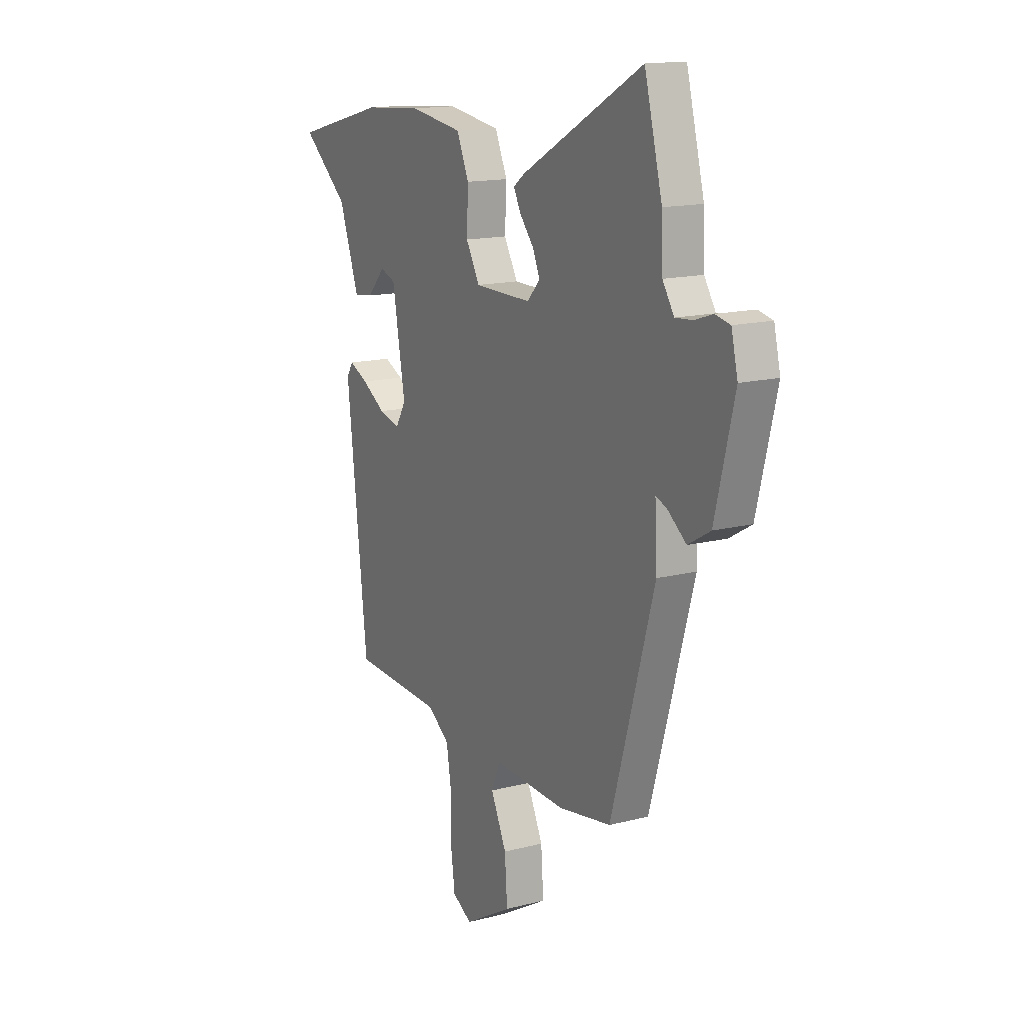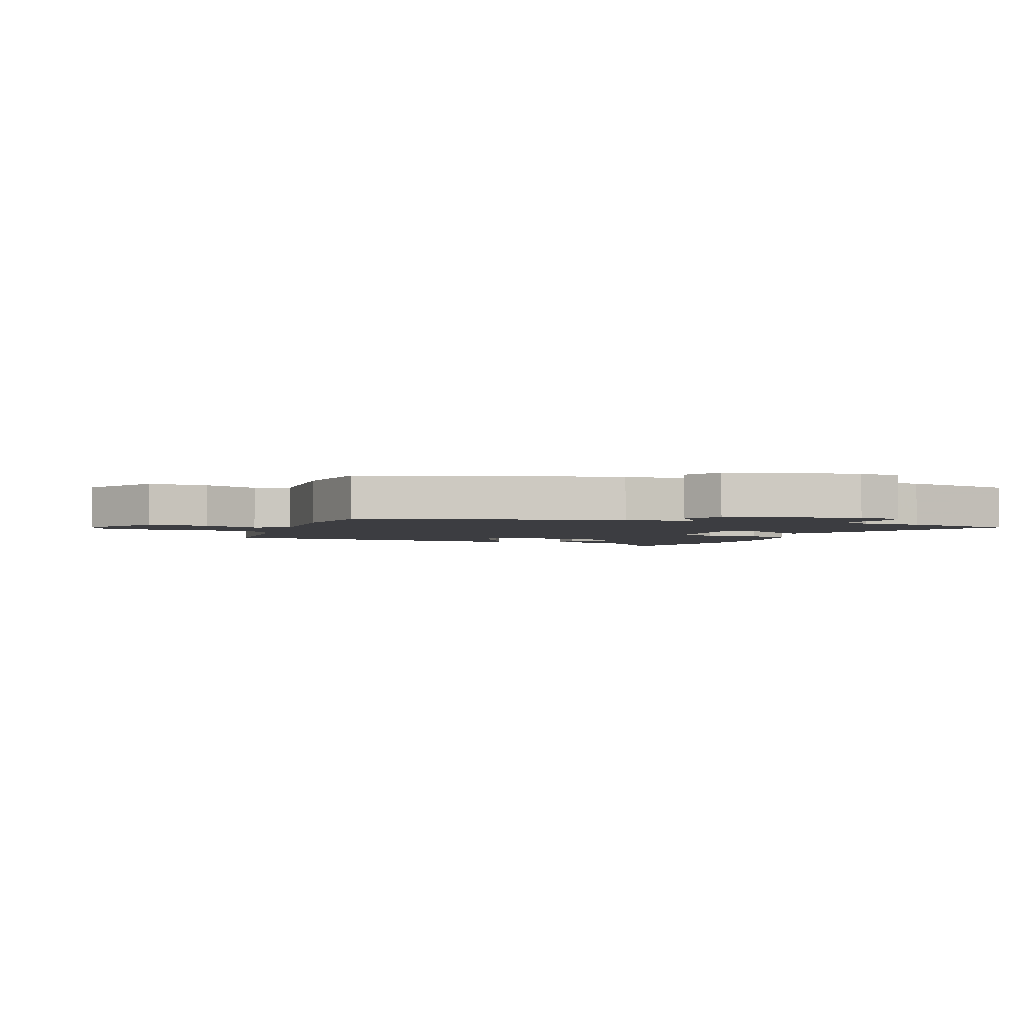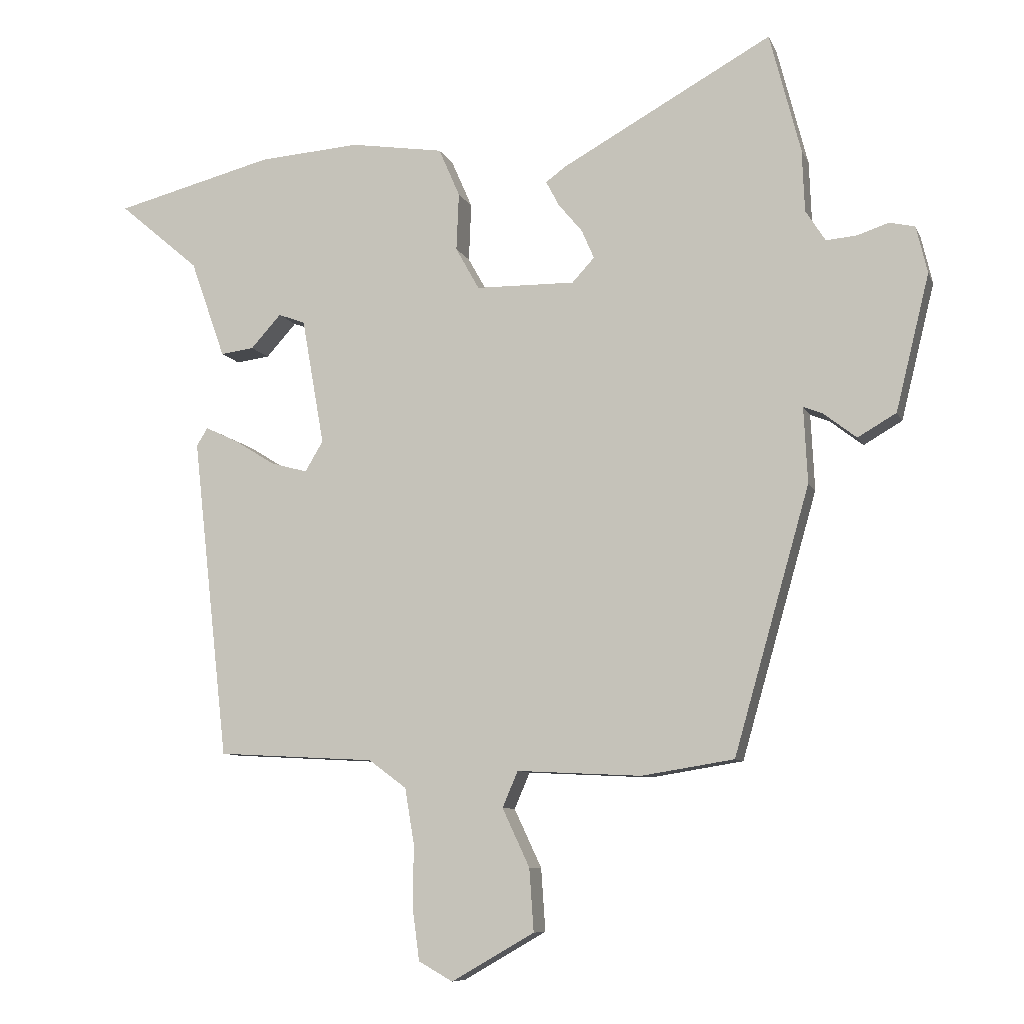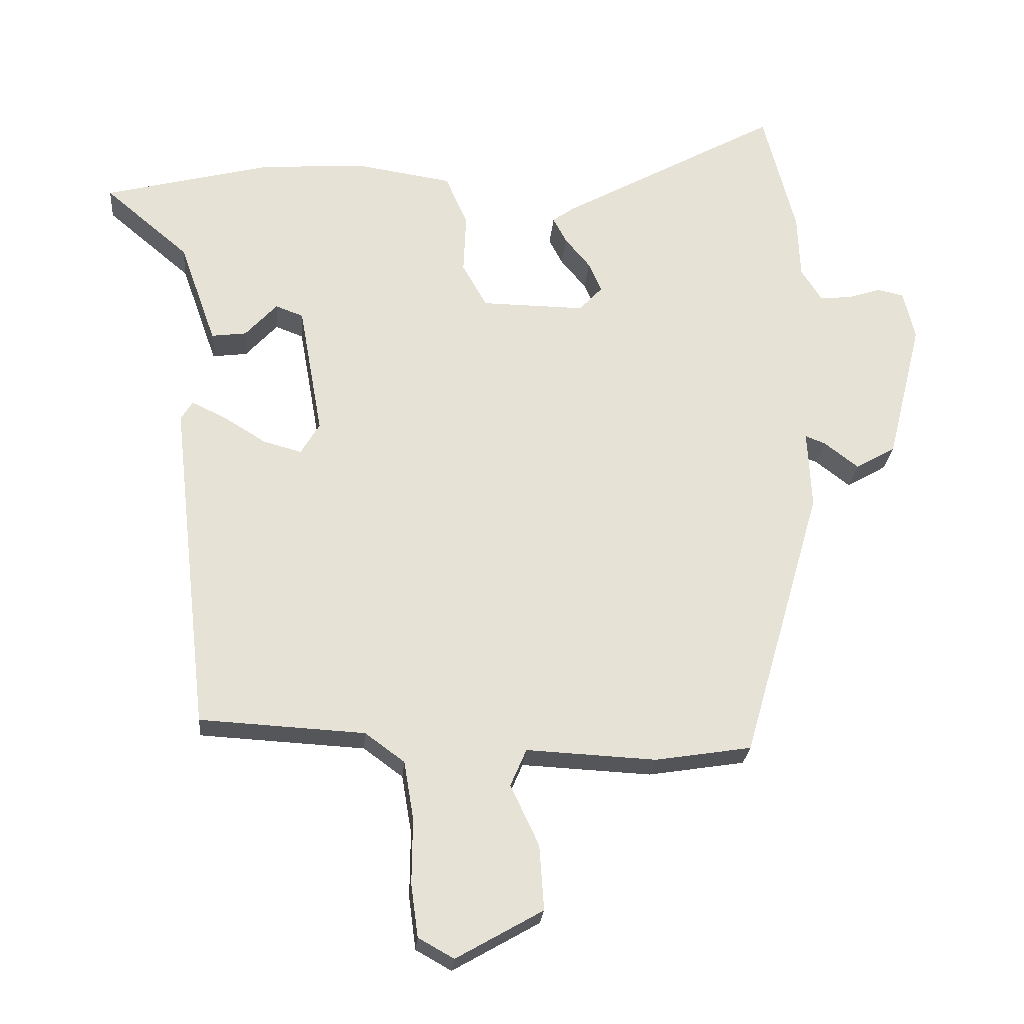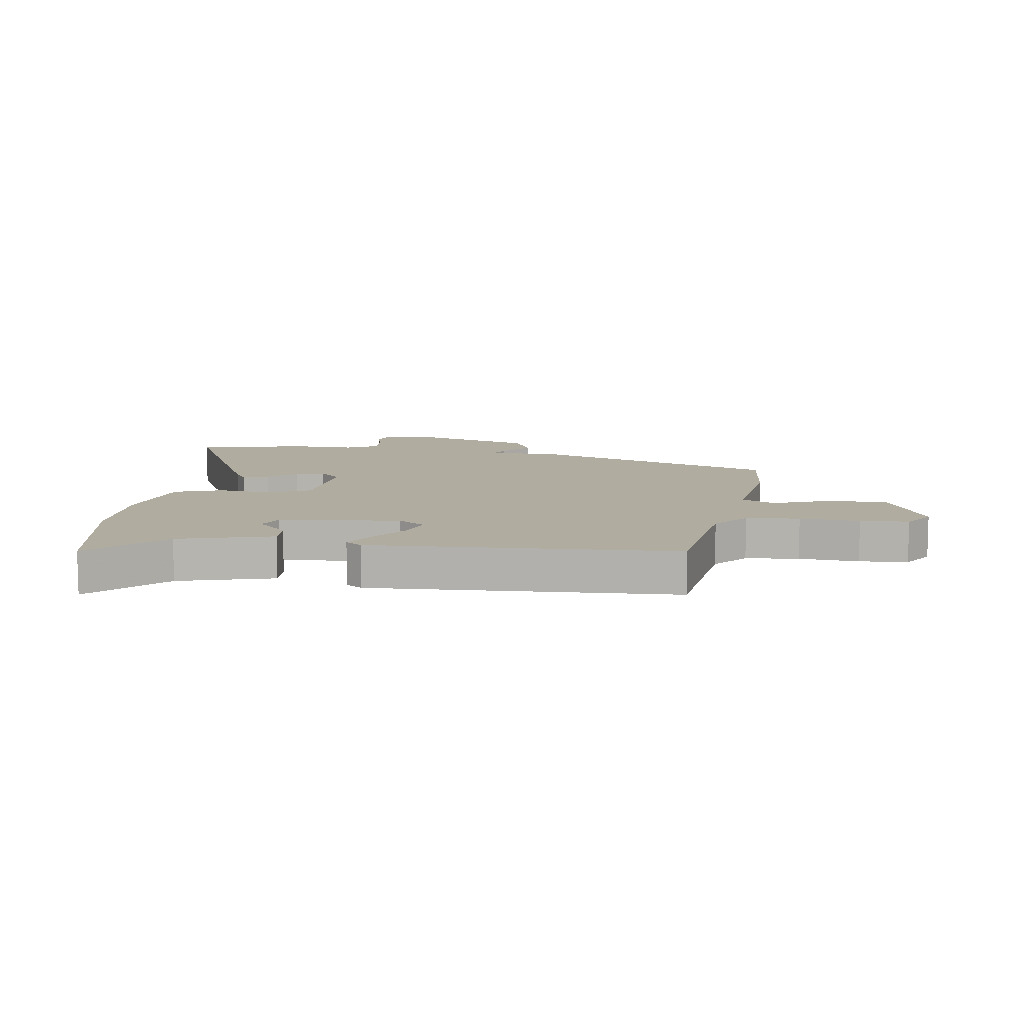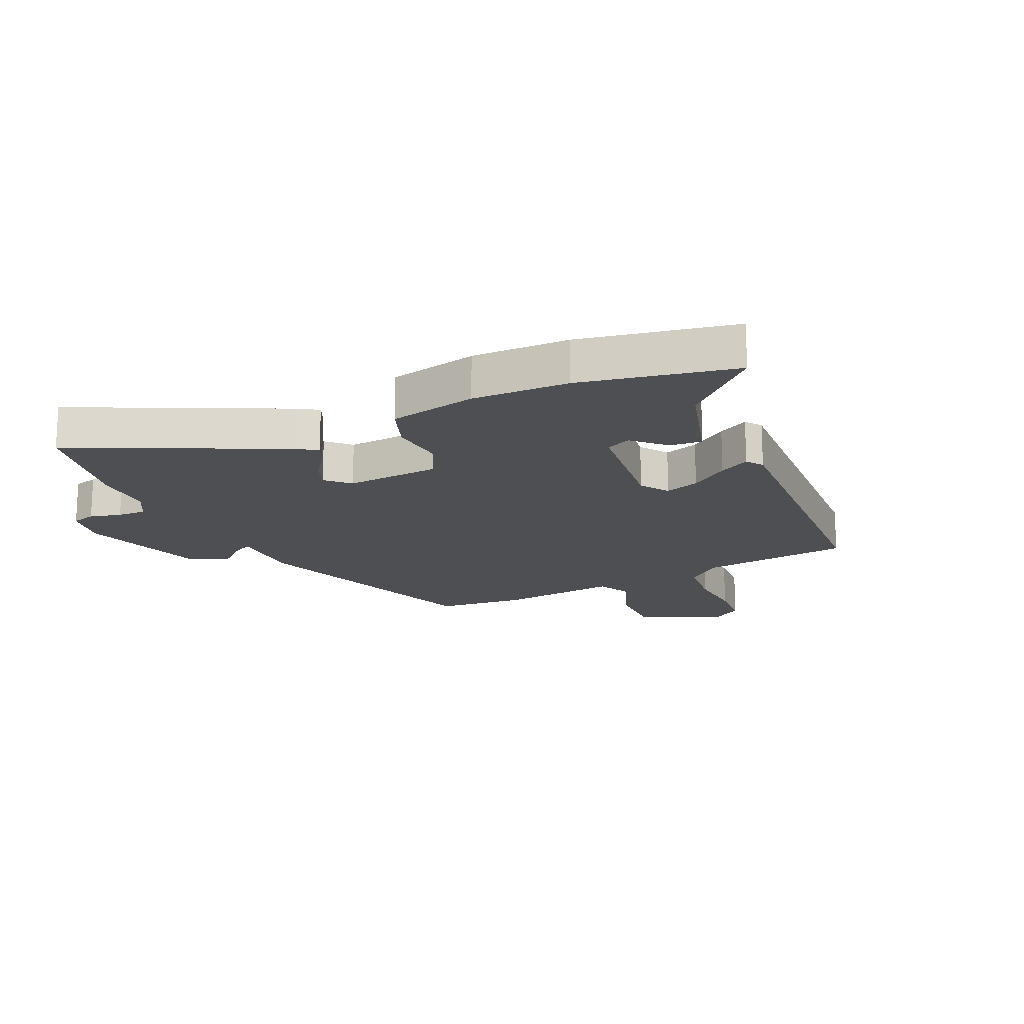
<metadata>
{"format":"obj","ext":"obj","renderer":"f3d","projection":"perspective","resolution":1024,"background":"white","views":[{"elev":14.9,"azim":-119.2,"up":"+Z"},{"elev":-2.8,"azim":-109.7,"up":"+Y"},{"elev":-8.5,"azim":-163.9,"up":"+Z"},{"elev":-25.2,"azim":175.2,"up":"+Z"},{"elev":10.0,"azim":102.2,"up":"+Y"},{"elev":-17.6,"azim":28.0,"up":"+Y"}]}
</metadata>
<code>
v -0.389 0.07 -0.504
v -0.511 0.07 -0.077
v -0.505 0.07 0.045
v -0.536 0.07 0.033
v -0.589 0.07 -0.008
v -0.651 0.07 0.028
v -0.705 0.07 0.247
v -0.687 0.07 0.323
v -0.646 0.07 0.332
v -0.594 0.07 0.315
v -0.546 0.07 0.311
v -0.514 0.07 0.361
v -0.51 0.07 0.461
v -0.46 0.07 0.655
v -0.121 0.07 0.467
v -0.088 0.07 0.443
v -0.109 0.07 0.403
v -0.148 0.07 0.356
v -0.168 0.07 0.31
v -0.132 0.07 0.271
v 0.028 0.07 0.273
v 0.066 0.07 0.341
v 0.062 0.07 0.434
v 0.096 0.07 0.512
v 0.246 0.07 0.535
v 0.409 0.07 0.523
v 0.666 0.07 0.457
v 0.536 0.07 0.347
v 0.48 0.07 0.189
v 0.426 0.07 0.196
v 0.377 0.07 0.25
v 0.334 0.07 0.234
v 0.298 0.07 0.03
v 0.327 0.07 -0.019
v 0.386 0.07 -0.003
v 0.452 0.07 0.038
v 0.505 0.07 0.063
v 0.523 0.07 0.034
v 0.465 0.07 -0.484
v 0.21 0.07 -0.498
v 0.149 0.07 -0.543
v 0.134 0.07 -0.633
v 0.135 0.07 -0.735
v 0.124 0.07 -0.817
v 0.069 0.07 -0.848
v -0.065 0.07 -0.771
v -0.058 0.07 -0.67
v -0.014 0.07 -0.576
v -0.039 0.07 -0.518
v -0.24 0.07 -0.528
v -0.389 0 -0.504
v -0.511 0 -0.077
v -0.505 0 0.045
v -0.536 0 0.033
v -0.589 0 -0.008
v -0.651 0 0.028
v -0.705 0 0.247
v -0.687 0 0.323
v -0.646 0 0.332
v -0.594 0 0.315
v -0.546 0 0.311
v -0.514 0 0.361
v -0.51 0 0.461
v -0.46 0 0.655
v -0.121 0 0.467
v -0.088 0 0.443
v -0.109 0 0.403
v -0.148 0 0.356
v -0.168 0 0.31
v -0.132 0 0.271
v 0.028 0 0.273
v 0.066 0 0.341
v 0.062 0 0.434
v 0.096 0 0.512
v 0.246 0 0.535
v 0.409 0 0.523
v 0.666 0 0.457
v 0.536 0 0.347
v 0.48 0 0.189
v 0.426 0 0.196
v 0.377 0 0.25
v 0.334 0 0.234
v 0.298 0 0.03
v 0.327 0 -0.019
v 0.386 0 -0.003
v 0.452 0 0.038
v 0.505 0 0.063
v 0.523 0 0.034
v 0.465 0 -0.484
v 0.21 0 -0.498
v 0.149 0 -0.543
v 0.134 0 -0.633
v 0.135 0 -0.735
v 0.124 0 -0.817
v 0.069 0 -0.848
v -0.065 0 -0.771
v -0.058 0 -0.67
v -0.014 0 -0.576
v -0.039 0 -0.518
v -0.24 0 -0.528
f 1 2 3
f 50 1 3
f 49 50 3
f 46 47 48
f 45 46 48
f 44 45 48
f 43 44 48
f 42 43 48
f 41 42 48 49
f 40 41 49 3
f 38 39 40
f 37 38 40
f 36 37 40
f 35 36 40
f 34 35 40
f 33 34 40 3
f 28 29 30 31
f 28 31 32
f 27 28 32
f 26 27 32
f 25 26 32
f 24 25 32
f 23 24 32
f 22 23 32
f 21 22 32 33
f 16 17 18
f 15 16 18
f 14 15 18
f 13 14 18
f 12 13 18
f 11 12 18 19
f 8 9 10
f 7 8 10
f 6 7 10
f 5 6 10
f 4 5 10
f 3 4 10 11
f 20 21 33 3
f 3 11 19 20
f 53 52 51
f 53 51 100
f 53 100 99
f 98 97 96
f 98 96 95
f 98 95 94
f 98 94 93
f 98 93 92
f 99 98 92 91
f 53 99 91 90
f 90 89 88
f 90 88 87
f 90 87 86
f 90 86 85
f 90 85 84
f 53 90 84 83
f 81 80 79 78
f 82 81 78
f 82 78 77
f 82 77 76
f 82 76 75
f 82 75 74
f 82 74 73
f 82 73 72
f 83 82 72 71
f 68 67 66
f 68 66 65
f 68 65 64
f 68 64 63
f 68 63 62
f 69 68 62 61
f 60 59 58
f 60 58 57
f 60 57 56
f 60 56 55
f 60 55 54
f 61 60 54 53
f 53 83 71 70
f 70 69 61 53
f 1 51 52 2
f 2 52 53 3
f 3 53 54 4
f 4 54 55 5
f 5 55 56 6
f 6 56 57 7
f 7 57 58 8
f 8 58 59 9
f 9 59 60 10
f 10 60 61 11
f 11 61 62 12
f 12 62 63 13
f 13 63 64 14
f 14 64 65 15
f 15 65 66 16
f 16 66 67 17
f 17 67 68 18
f 18 68 69 19
f 19 69 70 20
f 20 70 71 21
f 21 71 72 22
f 22 72 73 23
f 23 73 74 24
f 24 74 75 25
f 25 75 76 26
f 26 76 77 27
f 27 77 78 28
f 28 78 79 29
f 29 79 80 30
f 30 80 81 31
f 31 81 82 32
f 32 82 83 33
f 33 83 84 34
f 34 84 85 35
f 35 85 86 36
f 36 86 87 37
f 37 87 88 38
f 38 88 89 39
f 39 89 90 40
f 40 90 91 41
f 41 91 92 42
f 42 92 93 43
f 43 93 94 44
f 44 94 95 45
f 45 95 96 46
f 46 96 97 47
f 47 97 98 48
f 48 98 99 49
f 49 99 100 50
f 50 100 51 1

</code>
